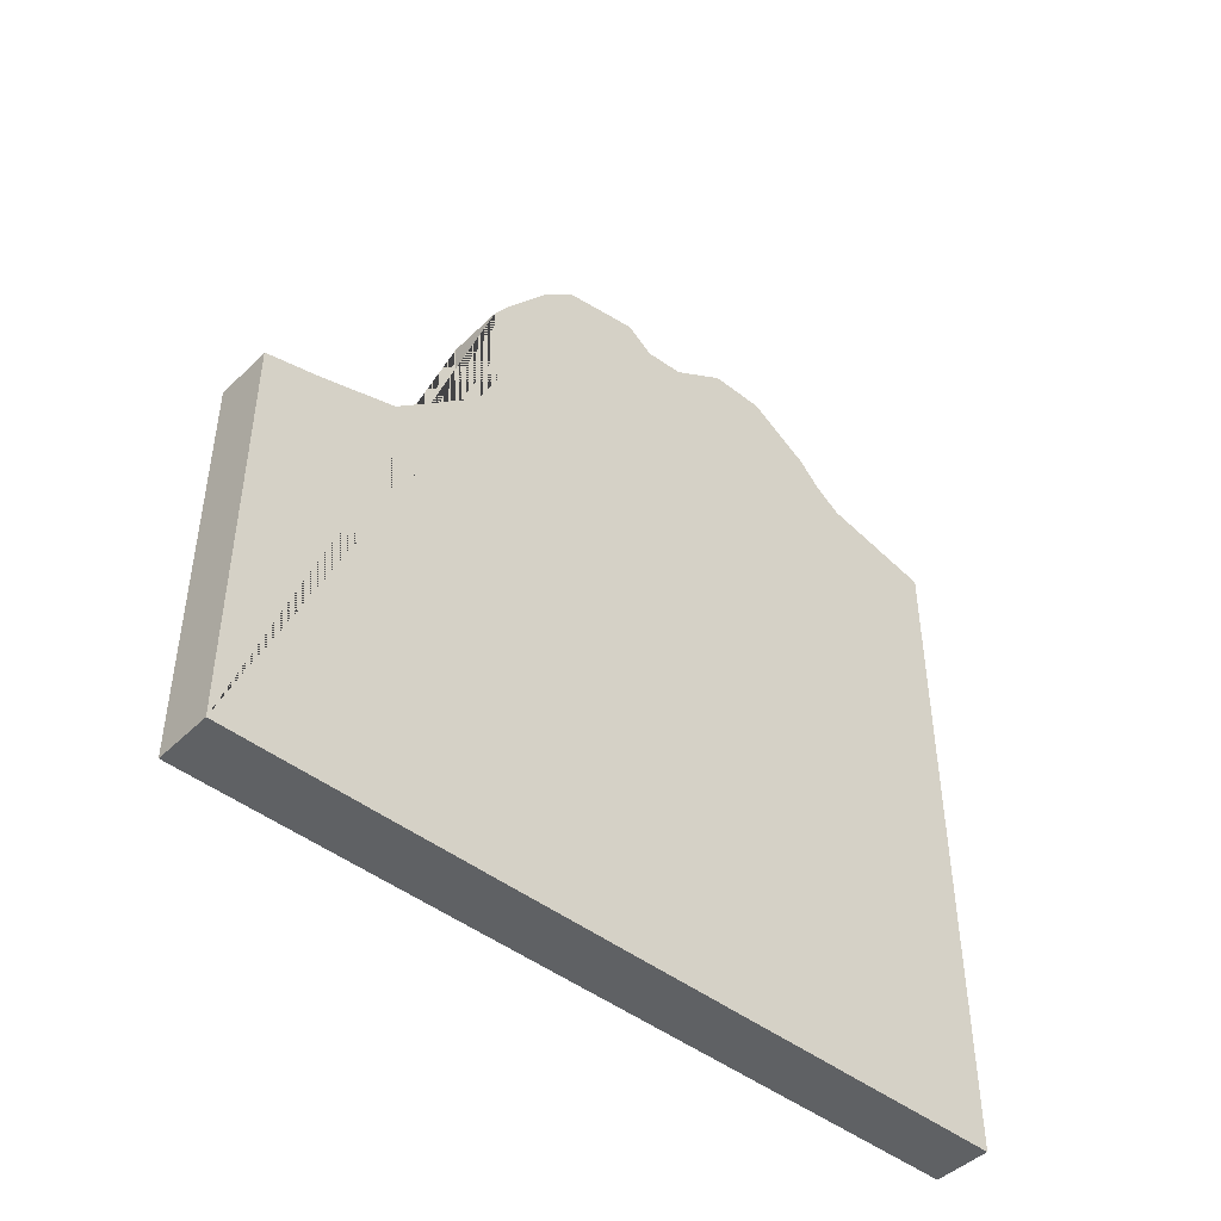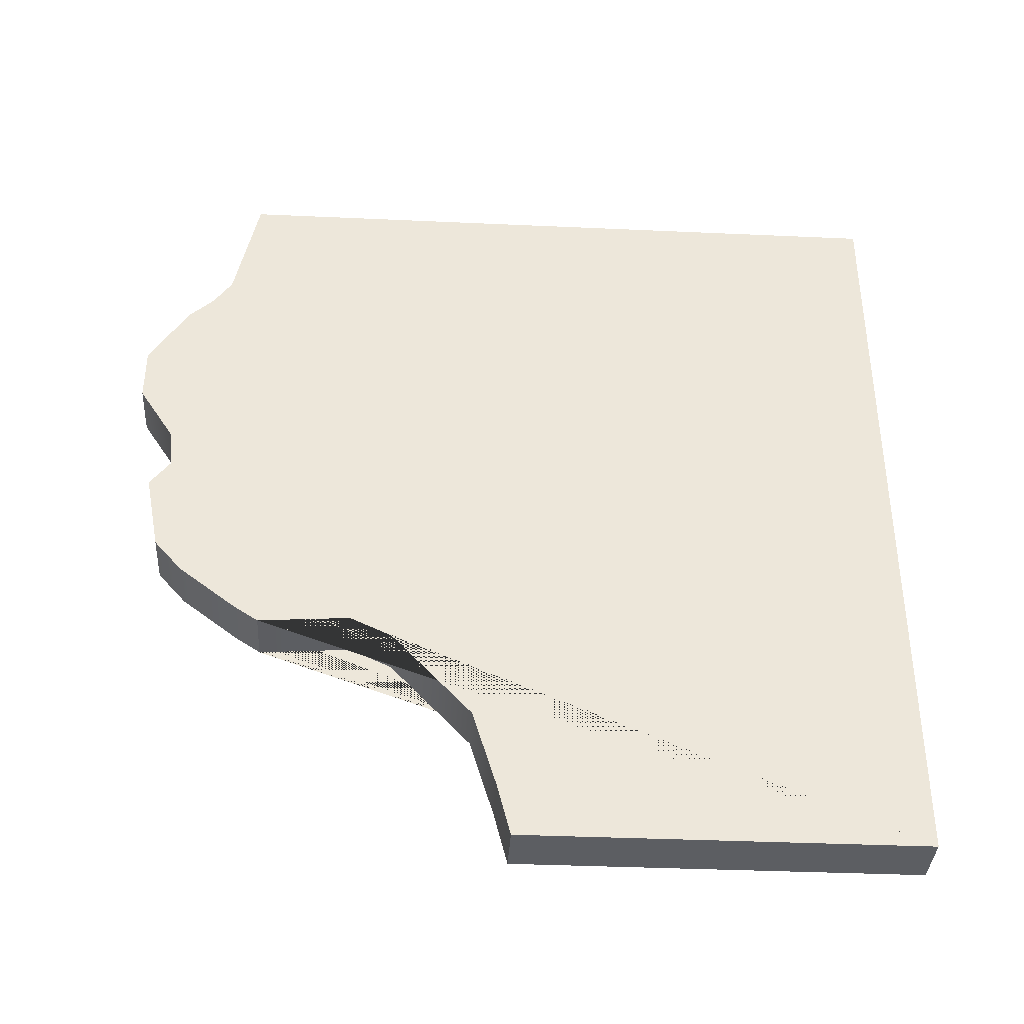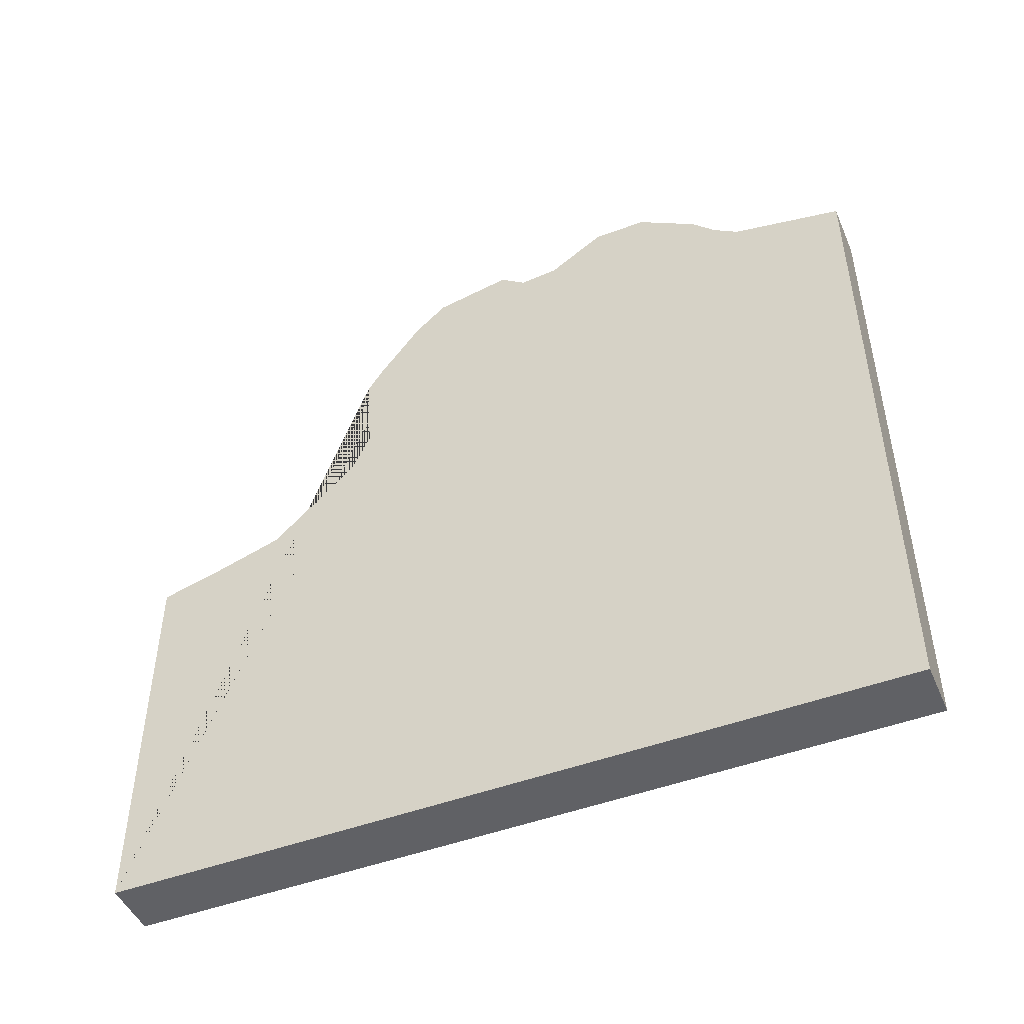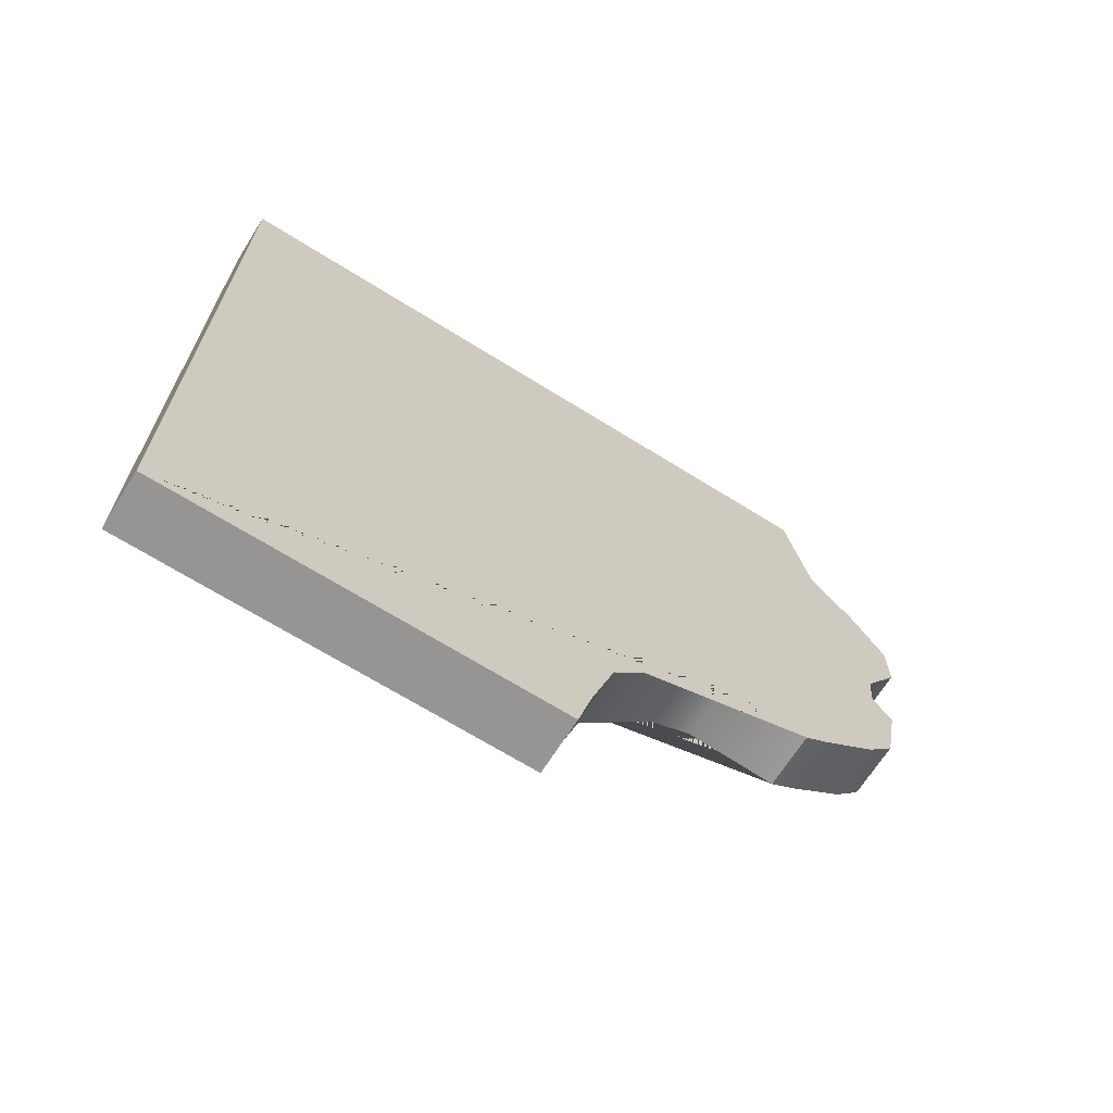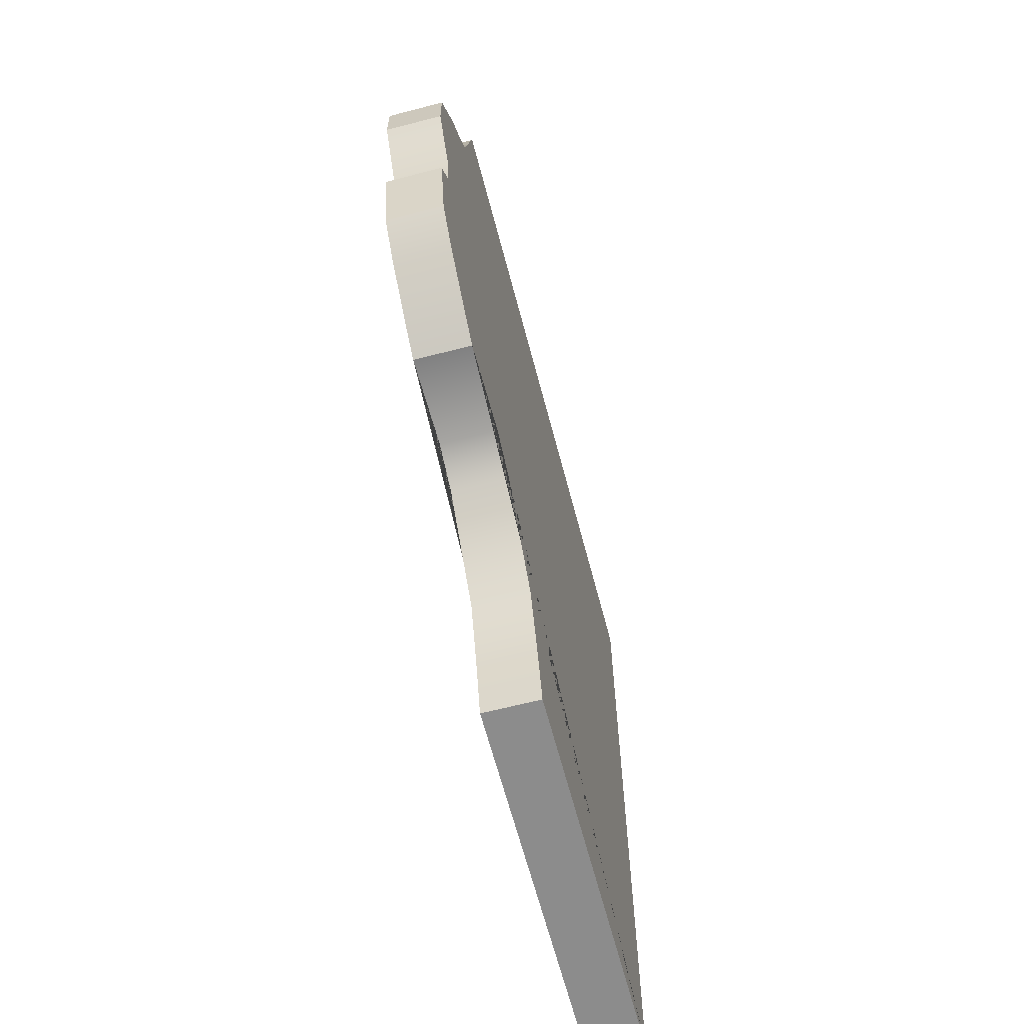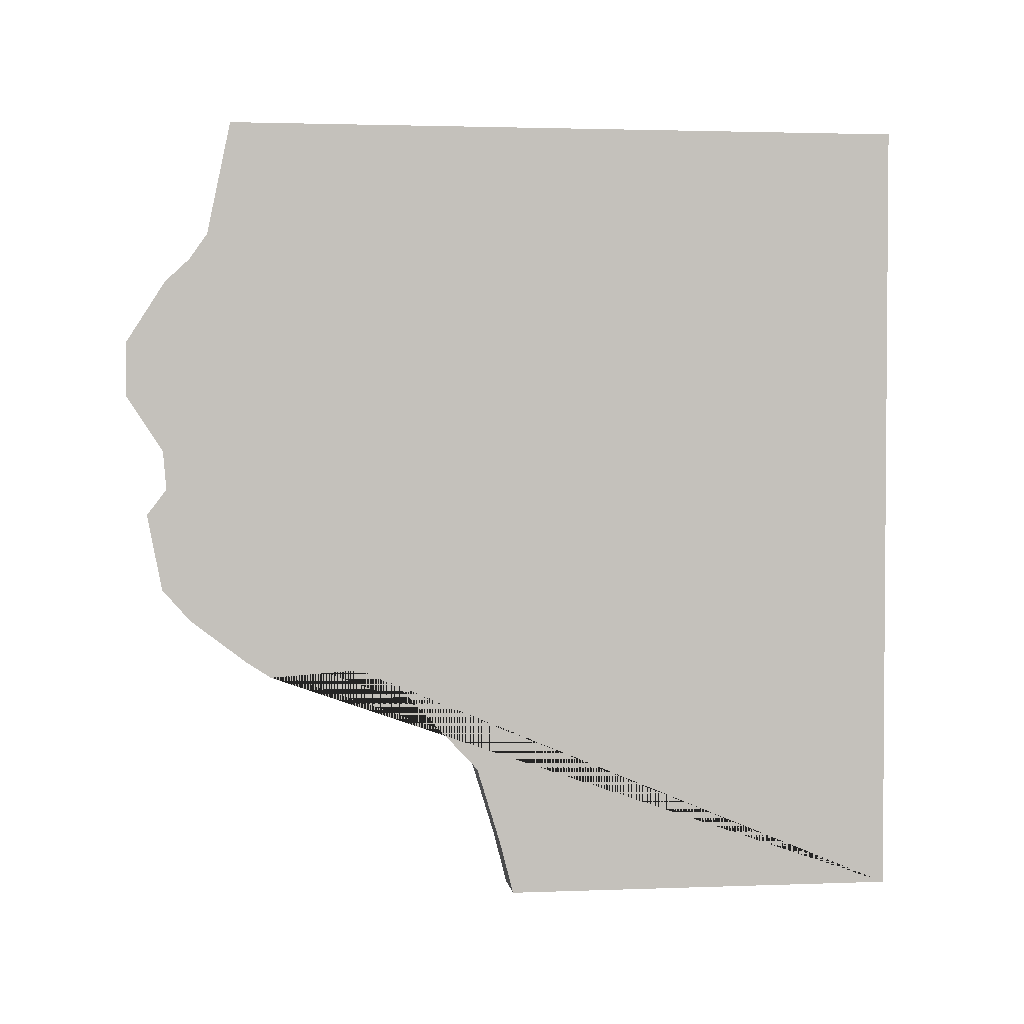
<metadata>
{"format":"obj","ext":"obj","renderer":"f3d","projection":"perspective","resolution":1024,"background":"white","views":[{"elev":-45.6,"azim":48.1,"up":"+Z"},{"elev":-37.5,"azim":86.7,"up":"+Y"},{"elev":-47.7,"azim":112.9,"up":"+Z"},{"elev":-67.6,"azim":-122.1,"up":"+Y"},{"elev":-64.2,"azim":14.7,"up":"+Y"},{"elev":2.5,"azim":82.5,"up":"+Y"}]}
</metadata>
<code>
o Cube.012_Cube.018
v 1 14 -20
v 1 -14 -20
v 1 14 4.234
v 1 -14 -5.93
v 1 11.65 4.73
v 1 10.03 5.072
v 1 9.134 5.703
v 1 8.325 6.567
v 1 6.161 7.95
v 1 4.244 7.953
v 1 2.294 6.683
v 1 0.9133 6.567
v 1 0.004329 7.263
v 1 -2.689 6.742
v 1 -3.81 5.754
v 1 -5.325 3.774
v 1 -5.9 2.897
v 1 -5.674 -0.3088
v 1 -6.348 -1.77
v 1 -9.397 -4.608
v 1 -12.13 -5.448
v -1 14 -20
v -1 -14 -20
v -1 14 4.234
v -1 -14 -5.93
v -0.9999 11.65 4.73
v -0.9999 10.03 5.072
v -0.9999 9.134 5.703
v -1 8.325 6.567
v -1 6.161 7.95
v -1 4.244 7.953
v -1 2.294 6.683
v -1 0.9133 6.567
v -1 0.004329 7.263
v -1 -2.689 6.742
v -1 -3.81 5.754
v -1 -5.325 3.774
v -1 -5.9 2.897
v -1 -5.674 -0.3088
v -1 -6.348 -1.77
v -1 -9.397 -4.608
v -1 -12.13 -5.448
f 2 1 3 5 6 7 8 9 10 11 12 13 14 15 16 17 18 19 20 21 4
f 23 25 42 41 40 39 38 37 36 35 34 33 32 31 30 29 28 27 26 24 22
f 1 2 23 22
f 2 4 25 23
f 3 1 22 24
f 5 3 24 26
f 6 5 26 27
f 7 6 27 28
f 8 7 28 29
f 9 8 29 30
f 10 9 30 31
f 11 10 31 32
f 12 11 32 33
f 13 12 33 34
f 14 13 34 35
f 15 14 35 36
f 16 15 36 37
f 17 16 37 38
f 18 17 38 39
f 19 18 39 40
f 20 19 40 41
f 21 20 41 42
f 4 21 42 25

</code>
